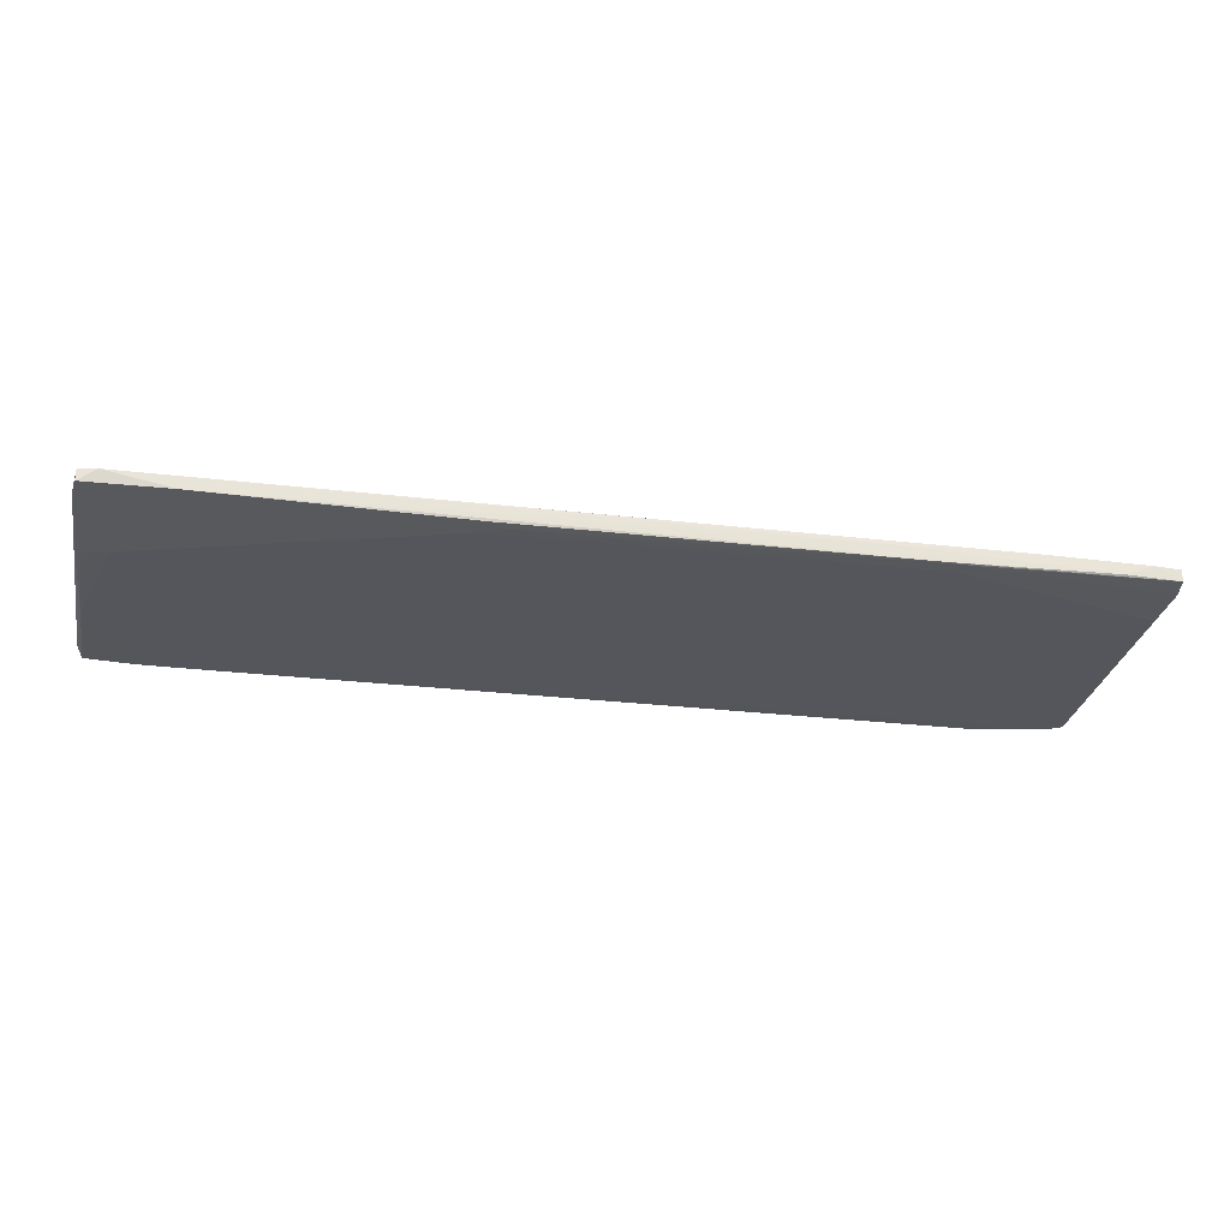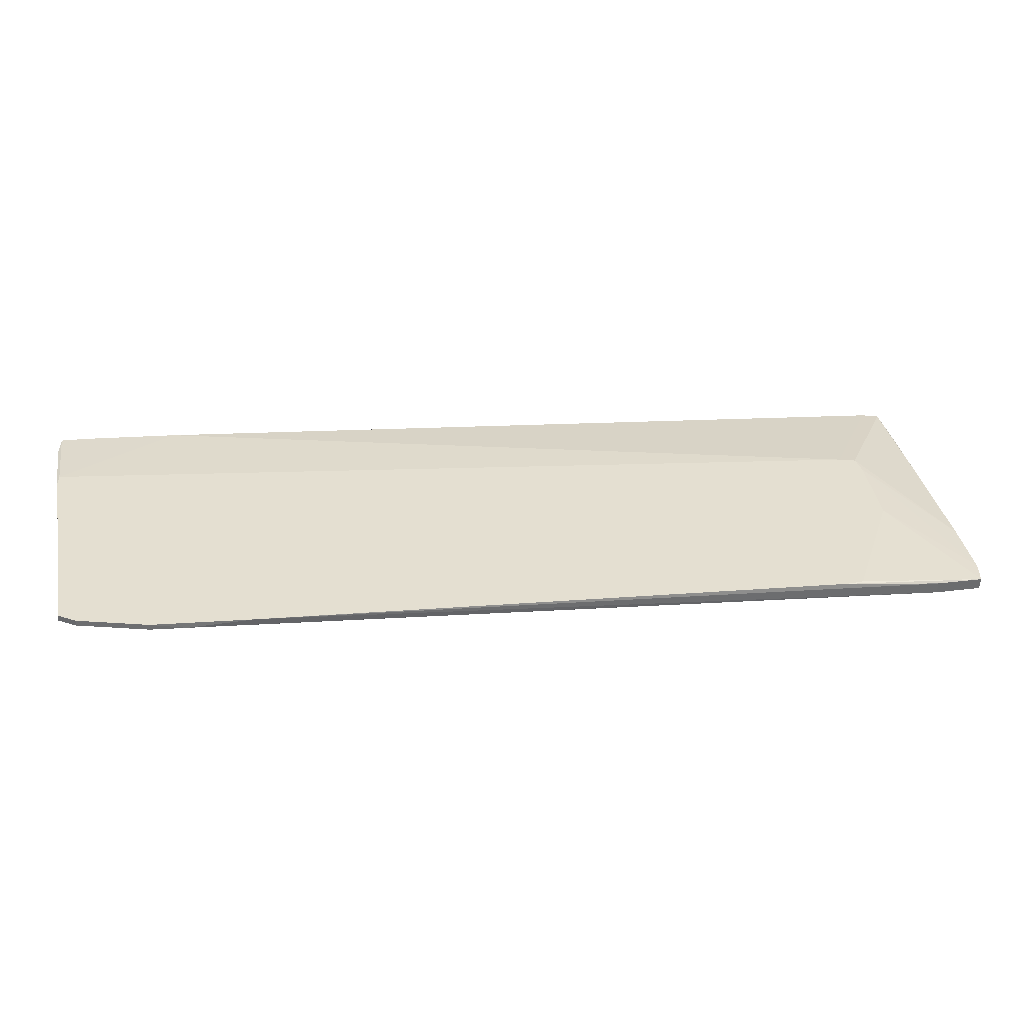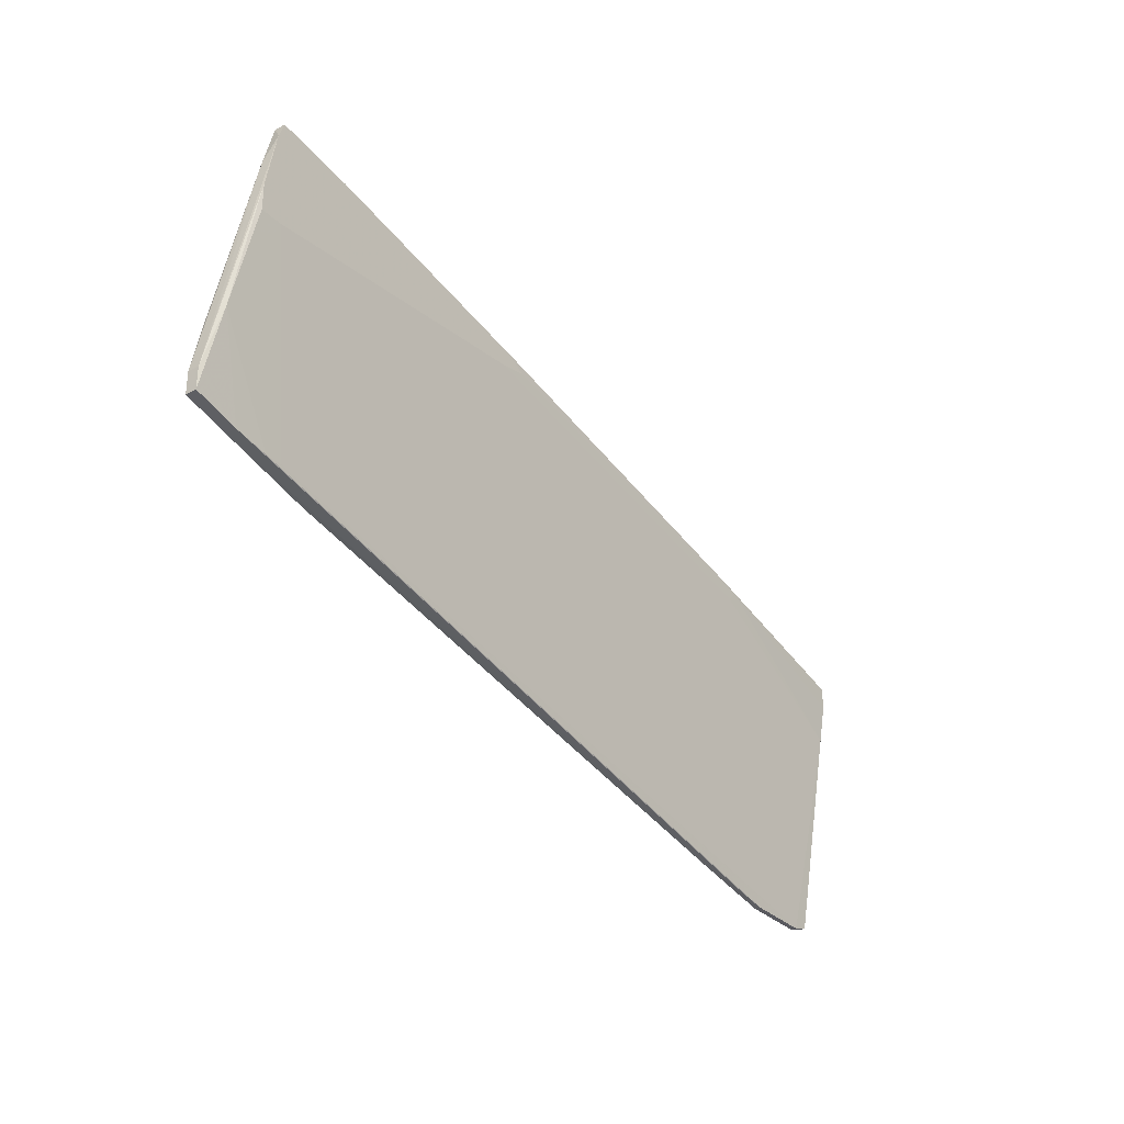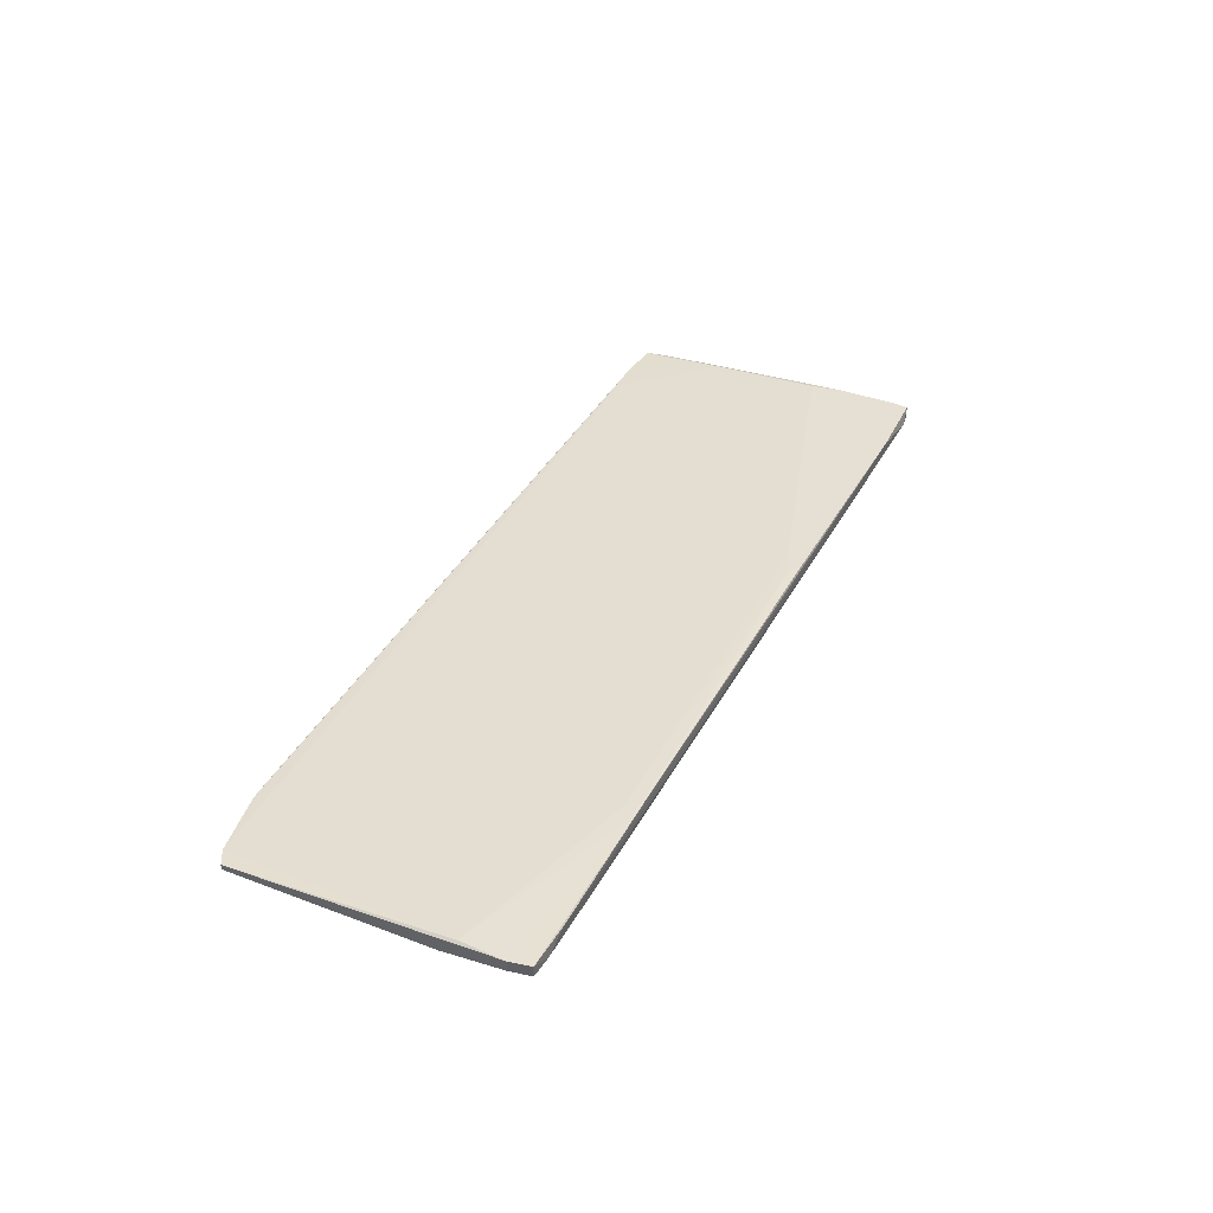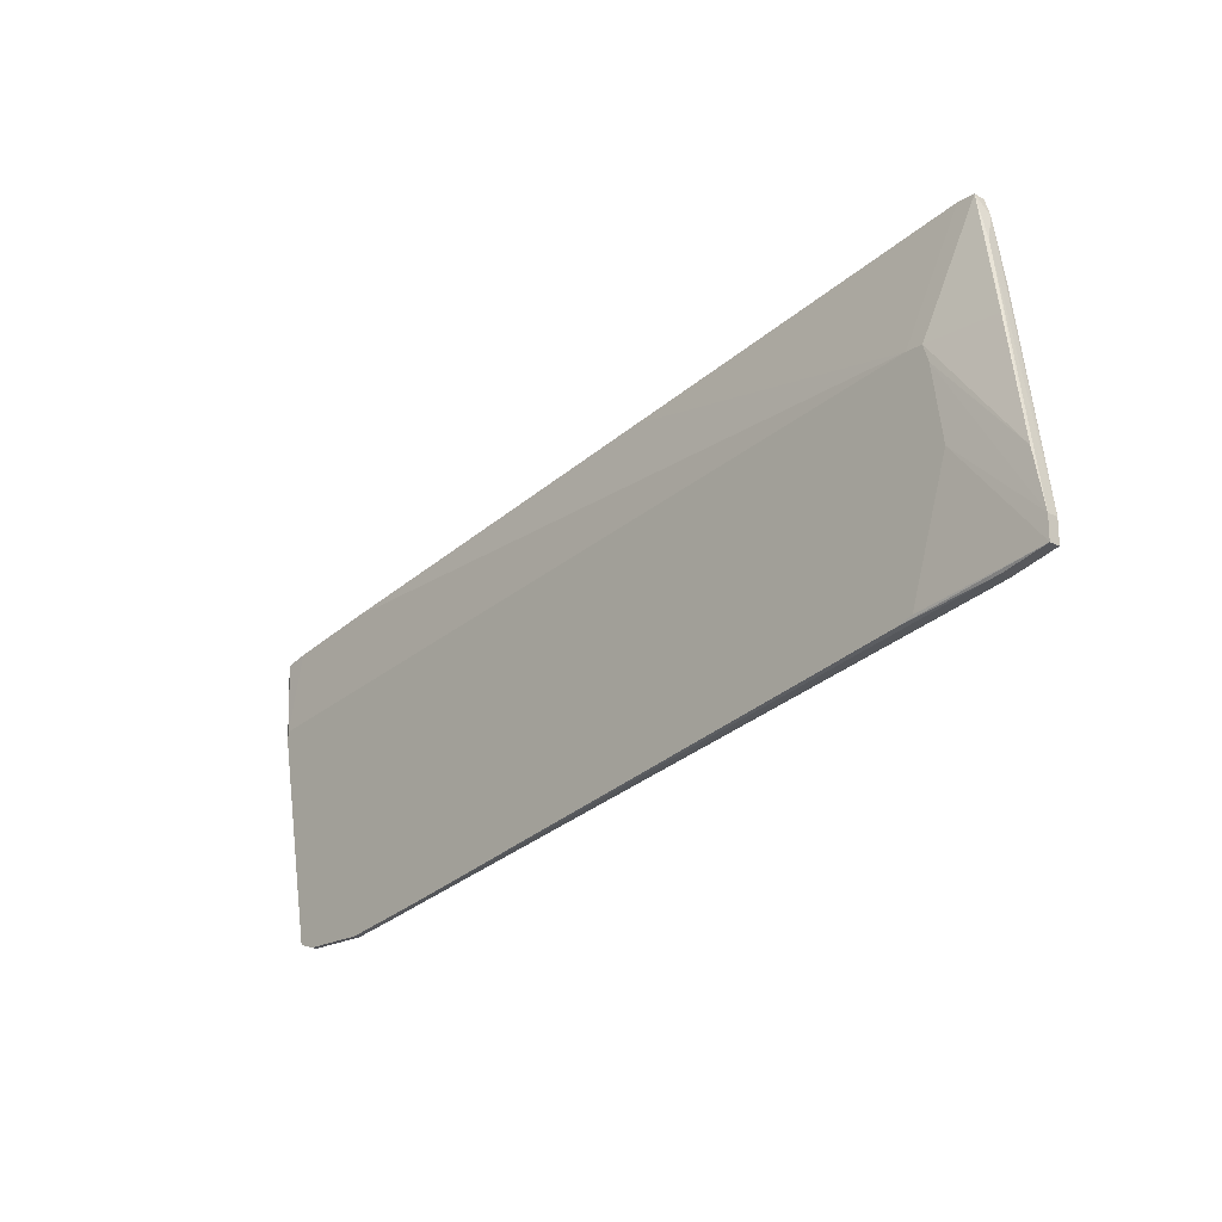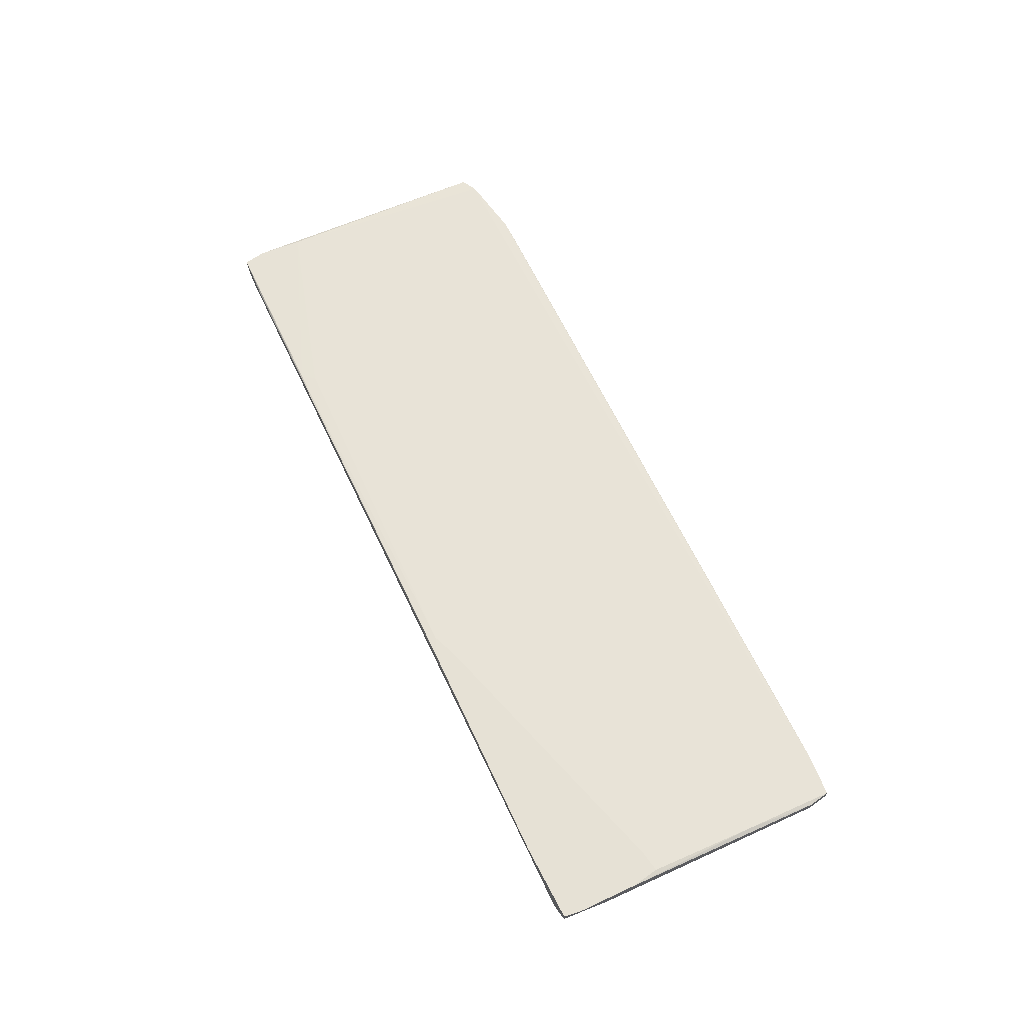
<metadata>
{"format":"obj","ext":"obj","renderer":"f3d","projection":"perspective","resolution":1024,"background":"white","views":[{"elev":60.8,"azim":-179.6,"up":"+Z"},{"elev":-54.2,"azim":-4.2,"up":"+Z"},{"elev":-31.9,"azim":127.0,"up":"+Z"},{"elev":37.9,"azim":-74.8,"up":"+Y"},{"elev":-20.3,"azim":47.7,"up":"+Z"},{"elev":64.4,"azim":54.3,"up":"+Y"}]}
</metadata>
<code>
v -0.09894 0.02084 0.0212
v 0.0787 0.01466 0.02738
v -0.08813 0.01466 -0.06223
v -0.08813 0.01775 0.02738
v 0.004539 0.02239 0.04437
v -0.1453 0.01621 0.01656
v 0.08643 0.0193 0.05983
v 0.08489 0.0193 -0.02977
v 0.0957 0.02239 0.03046
v 0.0957 0.02239 0.03819
v 0.08334 0.01466 0.002657
v -0.1376 0.01466 -0.06531
v -0.1376 0.01621 -0.06531
v -0.1376 0.0193 0.0181
v 0.09416 0.01621 -0.02822
v 0.09416 0.0193 -0.02822
v 0.09416 0.0193 0.04745
v 0.09261 0.02239 0.05518
v 0.1034 0.01621 -0.003519
v 0.09107 0.02239 0.05983
v 0.09107 0.0193 0.05983
v 0.1019 0.02084 -0.000431
v -0.102 0.02084 0.02428
v -0.1206 0.01621 0.0212
v 0.07408 0.01466 0.02738
v -8.3e-05 0.02239 0.04128
v 0.07253 0.01466 -0.03132
v -0.1484 0.01466 -0.005057
v -0.1484 0.01466 -0.008157
v -0.1484 0.0193 -0.003519
v 0.1065 0.01621 -0.02514
v 0.1065 0.01621 -0.01896
v 0.1065 0.0193 -0.02514
v 0.1065 0.0193 -0.01896
v -0.1144 0.01466 -0.06687
v -0.1144 0.01621 -0.06687
v 0.007646 0.02239 0.03974
v 0.09724 0.01775 0.02892
v -0.1051 0.01621 -0.06531
v -0.01246 0.01775 0.04128
v 0.08953 0.02239 0.03046
v -0.09586 0.02084 0.02584
v -0.1329 0.01466 -0.06687
v -0.1329 0.01621 -0.06687
v 0.06943 0.02239 0.05673
v 0.08024 0.01466 0.02274
v 0.08024 0.0193 -0.02977
v 0.06789 0.01466 -0.03286
v -0.1515 0.01621 0.01501
v -0.1515 0.01621 0.008834
v -0.1515 0.0193 0.01501
v -0.1515 0.0193 0.008834
f 17 34 18
f 43 46 28
f 46 43 48
f 28 46 25
f 26 20 41
f 6 28 24
f 28 25 24
f 44 43 13
f 30 44 13
f 21 20 7
f 25 21 7
f 48 43 3
f 44 30 1
f 20 26 45
f 7 20 45
f 41 20 10
f 46 48 11
f 43 28 12
f 13 43 12
f 8 44 47
f 22 8 47
f 41 22 47
f 44 41 47
f 33 22 34
f 31 33 34
f 22 10 34
f 24 25 40
f 25 7 40
f 7 24 40
f 31 48 15
f 33 31 15
f 48 3 15
f 30 13 52
f 50 51 52
f 25 46 2
f 21 25 2
f 46 19 2
f 45 26 5
f 42 45 5
f 48 31 27
f 11 48 27
f 31 11 27
f 8 22 16
f 22 33 16
f 3 39 16
f 33 15 16
f 15 3 16
f 43 44 35
f 3 43 35
f 39 3 35
f 6 51 49
f 28 6 49
f 51 50 49
f 50 28 49
f 51 42 23
f 1 30 23
f 26 1 23
f 30 52 23
f 52 51 23
f 5 26 23
f 42 5 23
f 19 46 32
f 46 11 32
f 11 31 32
f 31 34 32
f 17 19 32
f 34 17 32
f 6 24 4
f 24 7 4
f 7 45 4
f 44 8 36
f 8 16 36
f 16 39 36
f 35 44 36
f 39 35 36
f 51 6 14
f 42 51 14
f 45 42 14
f 6 4 14
f 4 45 14
f 26 41 37
f 41 44 37
f 44 1 37
f 1 26 37
f 28 50 29
f 13 12 29
f 12 28 29
f 52 13 29
f 50 52 29
f 17 21 38
f 19 17 38
f 21 2 38
f 2 19 38
f 22 41 9
f 10 22 9
f 41 10 9
f 20 21 18
f 10 20 18
f 34 10 18
f 21 17 18

</code>
